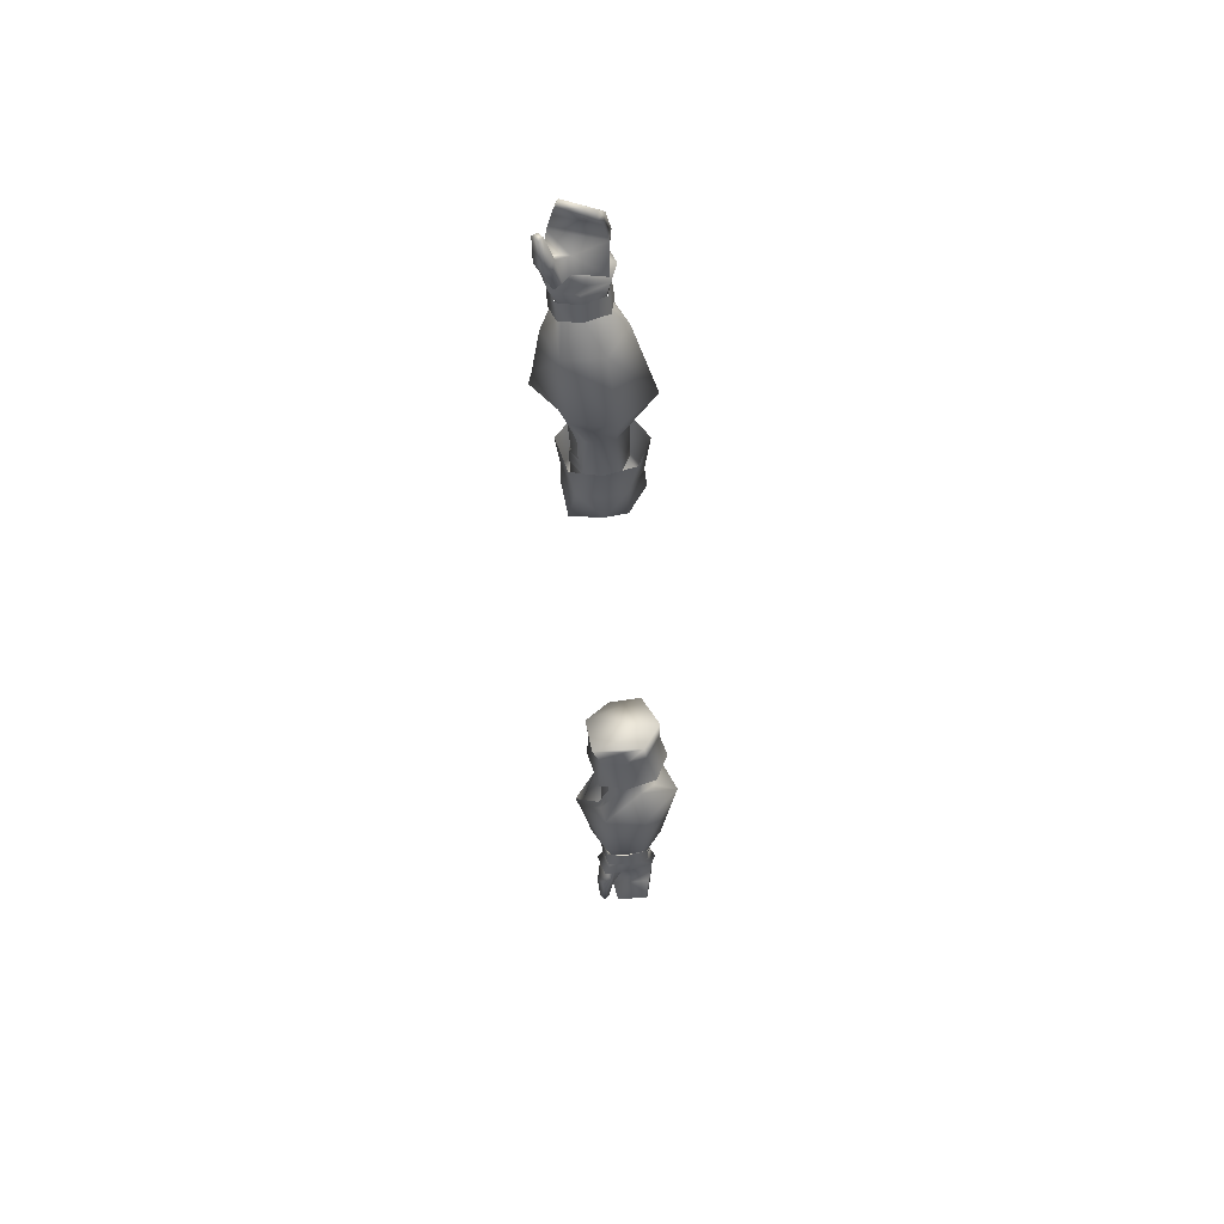
<metadata>
{"format":"obj","ext":"obj","renderer":"f3d","projection":"perspective","resolution":1024,"background":"white","views":[{"elev":-39.2,"azim":92.9,"up":"+Y"}]}
</metadata>
<code>
g mesh00
v 50.71 29.44 1.9
v 44.92 31.47 -4.637
v 50.13 28.77 -5.286
v 44.57 40.48 -5.149
v 49.88 35.63 -11.06
v 48.62 35.79 -6.927
v 44.51 32.14 1.054
v 49.86 31.99 2.769
v 49.5 33.06 3.134
v 44.74 41.47 -2.238
v 44.74 41.31 0.8241
v 50.21 43 2.555
v 44.92 31.47 -4.637
v 50.71 29.44 1.9
v 44.7 31.26 -0.7582
v 49.88 35.63 -11.06
v 44.57 40.48 -5.149
v 49.75 42.18 -7.972
v 44.74 41.47 -2.238
v 49.7 43.97 -2.106
v 50.21 43 2.555
v 49.7 43.97 -2.106
v 44.74 41.47 -2.238
v 49.86 31.99 2.769
v 44.51 32.14 1.054
v 44.61 31.67 0.07832
v 39.5 33.01 1.143
v 38.05 32.65 0.8167
v 50.71 29.44 1.9
v 49.86 31.99 2.769
v 44.7 31.26 -0.7582
v 44.61 31.67 0.07832
v 36.74 35.97 -6.294
v 44.92 31.47 -4.637
v 36.72 31.34 -4.441
v 36.6 32.28 0.4905
v 44.61 31.67 0.07832
v 38.05 32.65 0.8167
v 44.74 41.31 0.8241
v 44.74 41.47 -2.238
v 36.56 40.74 -4.336
v 44.57 40.48 -5.149
v 36.74 35.97 -6.294
v 48.62 35.79 -6.927
v 44.92 31.47 -4.637
v 49.88 35.63 -11.06
v 50.13 28.77 -5.286
v 45.2 40.57 1.376
v 38.23 39.83 0.8845
v 45.77 39.69 2.045
v 39.75 39.38 1.469
v 38.23 39.83 0.8845
v 45.2 40.57 1.376
v 36.7 40.29 0.294
v 44.74 41.31 0.8241
v 36.56 40.74 -4.336
f 1 2 3
f 4 5 6
f 7 8 9
f 10 11 12
f 13 14 15
f 16 17 18
f 18 17 19
f 18 19 20
f 21 22 23
f 24 25 26
f 26 25 27
f 26 27 28
f 29 30 31
f 31 30 32
f 33 34 35
f 35 34 15
f 35 15 36
f 36 15 37
f 36 37 38
f 39 40 41
f 41 40 42
f 41 42 43
f 43 42 44
f 43 44 45
f 45 44 46
f 45 46 47
f 48 49 50
f 50 49 51
f 52 53 54
f 54 53 55
f 54 55 56
v 71.09 36.81 -5.261
v 73.46 36.79 -6.219
v 72.44 34.09 -5.365
v 73.83 36.93 4.681
v 74.75 41.49 1.757
v 71.82 39.84 1.285
v 74.53 41.17 -4.013
v 72.71 32.38 3.054
v 68.85 33.01 -1.276
v 71.77 32.43 -1.182
v 70.36 36.59 0.8693
v 74.14 36.34 4.205
v 70.11 38.66 -1.9
v 78.35 39.7 2.573
v 74.14 36.34 4.205
v 70.36 36.59 0.8693
v 73.42 32.46 2.607
v 69.58 33.9 0.6776
v 78.35 39.7 2.573
v 78.23 40.29 -1.303
v 70.11 38.66 -1.9
v 77.58 38.89 -5.654
v 70.01 36.65 -4.468
v 71.09 36.81 -5.261
v 69.44 38.82 -3.012
v 71.63 39.71 -3.259
v 69.23 38.8 0.999
v 74.53 41.17 -4.013
v 74.75 41.49 1.757
v 73.46 36.79 -6.219
v 73.83 36.93 4.681
v 72.44 34.09 -5.365
v 72.71 32.38 3.054
v 71.77 32.43 -1.182
v 77.58 38.89 -5.654
v 77.27 36.86 -5.365
v 70.01 36.65 -4.468
v 72.76 34.83 -5.093
v 69.51 34.48 -1.706
v 75.78 35.84 -0.2809
v 69.58 33.9 0.6776
v 77.33 33.4 1.851
v 73.42 32.46 2.607
v 71.77 32.43 -1.182
v 68.85 33.01 -1.276
v 69.47 33.94 -4.361
v 71.09 36.81 -5.261
v 69.06 36.31 -4.977
v 69.44 38.82 -3.012
v 73.46 36.79 -6.219
v 71.09 36.81 -5.261
v 74.53 41.17 -4.013
v 71.63 39.71 -3.259
v 71.82 39.84 1.285
v 69.23 38.8 0.999
v 73.83 36.93 4.681
v 69.12 36.05 2.831
v 72.71 32.38 3.054
v 69.53 33.22 1.77
v 68.85 33.01 -1.276
f 57 58 59
f 60 61 62
f 62 61 63
f 64 65 66
f 67 68 69
f 69 68 70
f 71 72 73
f 73 72 74
f 75 76 77
f 77 76 78
f 77 78 79
f 80 81 82
f 82 81 83
f 84 85 86
f 86 85 87
f 86 87 88
f 88 87 89
f 88 89 90
f 91 92 93
f 93 92 94
f 93 94 95
f 95 94 96
f 95 96 97
f 97 96 98
f 97 98 99
f 100 101 59
f 59 101 102
f 59 102 103
f 103 102 104
f 103 104 105
f 106 107 108
f 108 107 109
f 108 109 110
f 110 109 111
f 110 111 112
f 112 111 113
f 112 113 114
f 114 113 115
f 114 115 116
v 49.88 35.63 -11.06
v 63.3 35.48 -7.583
v 62.01 30.41 -4.35
v 63.14 40.76 2.955
v 49.7 43.97 -2.106
v 50.21 43 2.555
v 50.71 29.44 1.9
v 50.13 28.77 -5.286
v 61.71 30.53 2.196
v 49.7 43.97 -2.106
v 62.73 42.22 -1.729
v 62.93 40.55 -5.36
v 50.13 28.77 -5.286
v 67.04 33.82 -5.164
v 67.09 37.15 -5.565
v 70.2 37.21 -5.325
v 54.73 35.73 6.804
v 49.62 40.15 3.717
v 49.43 39.21 4.098
v 45.2 40.57 1.376
v 45.77 39.69 2.045
v 52.4 35.85 7.467
v 49.5 33.06 3.134
v 49.86 31.99 2.769
v 49.75 42.18 -7.972
v 70.2 37.21 -5.325
v 67.09 37.15 -5.565
v 70.34 39.37 -3.327
v 67.06 39.25 -3.325
v 70.36 39.43 1.219
v 66.85 39.22 1.346
v 70.19 36.19 3.568
v 70.2 33.91 -4.801
v 69.92 32.53 -1.388
v 66.8 32.5 -1.409
v 70.12 33.03 2.327
v 66.81 32.92 2.308
v 66.76 36.13 3.672
v 62.76 35.62 5.075
v 54.73 35.73 6.804
v 49.62 40.15 3.717
v 44.74 41.31 0.8241
v 45.2 40.57 1.376
v 49.86 31.99 2.769
v 67.43 36.03 3.016
v 68.15 37.94 0.5982
v 67.26 38.96 -2.761
v 67.91 36.33 -4.764
v 67.23 33.86 -4.816
v 67.3 33.08 -0.9547
v 67.06 33.13 1.741
f 117 118 119
f 120 121 122
f 123 124 125
f 125 124 119
f 126 127 128
f 129 117 119
f 130 131 132
f 133 134 135
f 135 134 136
f 135 136 137
f 135 138 133
f 133 138 139
f 133 139 140
f 118 117 128
f 128 117 141
f 128 141 126
f 142 143 144
f 144 143 145
f 144 145 146
f 146 145 147
f 146 147 148
f 132 149 130
f 130 149 150
f 130 150 151
f 151 150 152
f 151 152 153
f 153 152 148
f 153 148 154
f 154 148 147
f 155 120 156
f 156 120 122
f 156 122 157
f 157 122 158
f 157 158 159
f 160 123 156
f 156 123 125
f 156 125 155
f 155 125 161
f 155 161 120
f 120 161 162
f 120 162 163
f 121 120 127
f 127 120 163
f 127 163 128
f 128 163 164
f 128 164 118
f 118 164 165
f 118 165 119
f 119 165 166
f 119 166 125
f 125 166 167
f 125 167 161
v -49.86 31.99 2.769
v -44.7 31.26 -0.7582
v -44.61 31.67 0.07832
v -44.7 31.26 -0.7582
v -50.71 29.44 1.9
v -44.92 31.47 -4.637
v -50.13 28.77 -5.286
v -49.7 43.97 -2.106
v -44.74 41.47 -2.238
v -49.75 42.18 -7.972
v -44.57 40.48 -5.149
v -49.88 35.63 -11.06
v -48.62 35.79 -6.927
v -49.5 33.06 3.134
v -49.86 31.99 2.769
v -44.51 32.14 1.054
v -44.74 41.47 -2.238
v -49.7 43.97 -2.106
v -50.21 43 2.555
v -49.86 31.99 2.769
v -44.61 31.67 0.07832
v -44.51 32.14 1.054
v -38.05 32.65 0.8167
v -39.5 33.01 1.143
v -44.7 31.26 -0.7582
v -49.86 31.99 2.769
v -50.71 29.44 1.9
v -38.05 32.65 0.8167
v -44.61 31.67 0.07832
v -36.6 32.28 0.4905
v -44.7 31.26 -0.7582
v -36.72 31.34 -4.441
v -44.92 31.47 -4.637
v -36.74 35.97 -6.294
v -50.13 28.77 -5.286
v -49.88 35.63 -11.06
v -44.92 31.47 -4.637
v -36.74 35.97 -6.294
v -44.57 40.48 -5.149
v -36.56 40.74 -4.336
v -44.74 41.47 -2.238
v -44.74 41.31 0.8241
v -50.21 43 2.555
v -45.77 39.69 2.045
v -39.75 39.38 1.469
v -45.2 40.57 1.376
v -38.23 39.83 0.8845
v -45.2 40.57 1.376
v -38.23 39.83 0.8845
v -44.74 41.31 0.8241
v -36.7 40.29 0.294
v -36.56 40.74 -4.336
f 168 169 170
f 171 172 173
f 173 172 174
f 175 176 177
f 177 176 178
f 177 178 179
f 179 178 180
f 181 182 183
f 184 185 186
f 187 188 189
f 189 188 190
f 189 190 191
f 192 193 194
f 195 196 197
f 197 196 198
f 197 198 199
f 199 198 200
f 199 200 201
f 202 203 204
f 204 203 180
f 204 180 205
f 205 180 206
f 205 206 207
f 207 206 208
f 207 208 209
f 209 208 210
f 211 212 213
f 213 212 214
f 215 216 217
f 217 216 218
f 217 218 219
v -70.36 36.59 0.8693
v -73.42 32.46 2.607
v -69.58 33.9 0.6776
v -73.83 36.93 4.681
v -71.82 39.84 1.285
v -74.75 41.49 1.757
v -74.53 41.17 -4.013
v -71.77 32.43 -1.182
v -68.85 33.01 -1.276
v -72.71 32.38 3.054
v -70.36 36.59 0.8693
v -70.11 38.66 -1.9
v -74.14 36.34 4.205
v -78.35 39.7 2.573
v -73.42 32.46 2.607
v -70.36 36.59 0.8693
v -74.14 36.34 4.205
v -70.01 36.65 -4.468
v -77.58 38.89 -5.654
v -70.11 38.66 -1.9
v -78.23 40.29 -1.303
v -71.09 36.81 -5.261
v -71.63 39.71 -3.259
v -69.44 38.82 -3.012
v -69.23 38.8 0.999
v -74.53 41.17 -4.013
v -73.46 36.79 -6.219
v -74.75 41.49 1.757
v -72.44 34.09 -5.365
v -73.83 36.93 4.681
v -71.77 32.43 -1.182
v -72.71 32.38 3.054
v -73.42 32.46 2.607
v -77.33 33.4 1.851
v -69.58 33.9 0.6776
v -75.78 35.84 -0.2809
v -69.51 34.48 -1.706
v -72.76 34.83 -5.093
v -70.01 36.65 -4.468
v -77.27 36.86 -5.365
v -77.58 38.89 -5.654
v -69.06 36.31 -4.977
v -71.09 36.81 -5.261
v -69.47 33.94 -4.361
v -72.44 34.09 -5.365
v -68.85 33.01 -1.276
v -71.77 32.43 -1.182
v -69.53 33.22 1.77
v -69.12 36.05 2.831
v -73.46 36.79 -6.219
v -72.44 34.09 -5.365
f 220 221 222
f 223 224 225
f 225 224 226
f 227 228 229
f 230 231 232
f 232 231 233
f 234 235 236
f 237 238 239
f 239 238 240
f 239 240 233
f 241 242 243
f 243 242 244
f 245 246 247
f 247 246 248
f 247 248 249
f 249 248 250
f 249 250 251
f 252 253 254
f 254 253 255
f 254 255 256
f 256 255 257
f 256 257 258
f 258 257 259
f 258 259 260
f 243 261 262
f 262 261 263
f 262 263 264
f 264 263 265
f 264 265 266
f 228 267 229
f 229 267 268
f 229 268 223
f 223 268 244
f 223 244 224
f 224 244 242
f 224 242 226
f 226 242 241
f 226 241 269
f 269 241 270
v -49.62 40.15 3.717
v -44.74 41.31 0.8241
v -50.21 43 2.555
v -62.01 30.41 -4.35
v -49.88 35.63 -11.06
v -50.13 28.77 -5.286
v -50.21 43 2.555
v -49.7 43.97 -2.106
v -62.73 42.22 -1.729
v -45.2 40.57 1.376
v -50.71 29.44 1.9
v -49.86 31.99 2.769
v -54.73 35.73 6.804
v -49.5 33.06 3.134
v -54.73 35.73 6.804
v -49.86 31.99 2.769
v -66.81 32.92 2.308
v -66.76 36.13 3.672
v -70.19 36.19 3.568
v -66.85 39.22 1.346
v -70.36 39.43 1.219
v -67.06 39.25 -3.325
v -70.34 39.37 -3.327
v -67.09 37.15 -5.565
v -70.2 37.21 -5.325
v -70.12 33.03 2.327
v -69.92 32.53 -1.388
v -66.8 32.5 -1.409
v -70.2 33.91 -4.801
v -67.04 33.82 -5.164
v -70.2 37.21 -5.325
v -67.09 37.15 -5.565
v -63.14 40.76 2.955
v -62.76 35.62 5.075
v -61.71 30.53 2.196
v -50.13 28.77 -5.286
v -52.4 35.85 7.467
v -49.43 39.21 4.098
v -49.62 40.15 3.717
v -45.77 39.69 2.045
v -45.2 40.57 1.376
v -63.3 35.48 -7.583
v -62.93 40.55 -5.36
v -49.75 42.18 -7.972
v -49.7 43.97 -2.106
v -67.26 38.96 -2.761
v -68.15 37.94 0.5982
v -67.43 36.03 3.016
v -67.06 33.13 1.741
v -67.3 33.08 -0.9547
v -67.23 33.86 -4.816
v -67.91 36.33 -4.764
f 271 272 273
f 274 275 276
f 277 278 279
f 272 271 280
f 281 282 283
f 284 285 286
f 287 288 289
f 289 288 290
f 289 290 291
f 291 290 292
f 291 292 293
f 293 292 294
f 293 294 295
f 289 296 287
f 287 296 297
f 287 297 298
f 298 297 299
f 298 299 300
f 300 299 301
f 300 301 302
f 303 304 283
f 283 304 305
f 283 305 281
f 281 305 274
f 281 274 306
f 284 307 285
f 285 307 308
f 285 308 309
f 309 308 310
f 309 310 311
f 274 312 275
f 275 312 313
f 275 313 314
f 314 313 279
f 314 279 315
f 316 317 303
f 303 317 318
f 303 318 304
f 304 318 319
f 304 319 305
f 305 319 320
f 305 320 274
f 274 320 321
f 274 321 312
f 312 321 322
f 312 322 313
f 313 322 316
f 313 316 279
f 279 316 303
f 279 303 277
f 277 303 283
f 277 283 271
v -81.87 37.36 -5.058
v -78.23 40.29 -1.303
v -77.58 38.89 -5.654
v -81.55 33.01 2.985
v -76.16 32.17 3.236
v -81.48 32.37 3.664
v -78.35 39.7 2.573
v -83.56 37.71 1.316
v -75.78 35.84 -0.2809
v -77.27 36.86 -5.365
v -72.76 34.83 -5.093
v -77.58 38.89 -5.654
v -81.87 37.36 -5.058
v -80.82 35.95 -4.794
v -84.7 34.36 -4.26
v -81.48 32.37 3.664
v -81.53 33.46 4.631
v -81.6 33.98 3.703
v -76.43 35.9 3.377
v -76.16 32.17 3.236
v -73.42 32.46 2.607
v -76.59 33.78 4.801
v -74.14 36.34 4.205
v -84.7 34.36 -4.26
v -86.07 35.2 0.7569
v -82.54 36.27 2.039
v -85.15 34.51 1.331
v -83.32 33.61 -4.029
v -86.07 35.2 0.7569
v -84.7 34.36 -4.26
v -85.15 34.51 1.331
v -76.43 35.9 3.377
v -81.6 33.98 3.703
v -81.53 33.46 4.631
v -81.48 32.37 3.664
v -73.42 32.46 2.607
v -77.33 33.4 1.851
v -82.54 36.27 2.039
v -79 37.58 2.95
v -76.43 35.9 3.377
v -74.14 36.34 4.205
v -79 37.58 2.95
f 323 324 325
f 326 327 328
f 329 324 330
f 331 332 333
f 334 332 335
f 335 332 336
f 335 336 337
f 338 339 326
f 326 339 340
f 326 340 341
f 342 343 344
f 344 343 345
f 323 346 347
f 348 349 350
f 350 349 351
f 350 351 352
f 324 323 330
f 330 323 347
f 330 347 353
f 354 355 356
f 357 342 356
f 356 342 344
f 356 344 354
f 354 344 345
f 358 327 359
f 353 360 330
f 330 360 361
f 330 361 329
f 329 361 362
f 329 362 363
f 327 326 359
f 359 326 341
f 359 341 331
f 331 341 364
f 331 364 332
f 332 364 348
f 332 348 336
f 336 348 350
f 336 350 337
v 38.68 35.71 2.631
v 38.05 32.65 0.8167
v 39.5 33.01 1.143
v 37.5 35.86 2.72
v 39.75 39.38 1.469
v 38.23 39.83 0.8845
v 38.05 32.65 0.8167
v 37.5 35.86 2.72
v 36.6 32.28 0.4905
v 38.23 39.83 0.8845
v 36.7 40.29 0.294
v 36.32 36 2.81
v 34.33 41.57 -4.88
v 30.75 41.97 -5.298
v 34.32 40.97 0.557
v 30.75 41.18 0.3565
v 30.14 30.33 3.138
v 30.12 29.89 -2.271
v 34.32 30.72 1.795
v 34.32 40.97 0.557
v 30.75 41.18 0.3565
v 30.38 37.13 4.375
v 30.14 30.33 3.138
v 34.32 30.72 1.795
v 34.39 36.79 4.052
v 30.75 41.97 -5.298
v 34.33 41.57 -4.88
v 30.38 35.87 -8.578
v 34 36.02 -8.346
v 30.14 30.59 -5.833
v 34.05 31.49 -6.043
v 34.16 30.1 -2.261
v 30.12 29.89 -2.271
v 30.14 30.33 3.138
v 30.14 30.59 -5.833
v 30.38 37.13 4.375
v 30.38 35.87 -8.578
v 30.75 41.18 0.3565
v 30.75 41.97 -5.298
f 365 366 367
f 366 365 368
f 368 365 369
f 368 369 370
f 371 372 373
f 374 375 372
f 372 375 376
f 372 376 373
f 377 378 379
f 379 378 380
f 381 382 383
f 384 385 386
f 387 388 386
f 386 388 389
f 386 389 384
f 390 391 392
f 392 391 393
f 392 393 394
f 394 393 395
f 394 395 382
f 382 395 396
f 382 396 383
f 397 398 399
f 399 398 400
f 399 400 401
f 401 400 402
f 401 402 403
v 80.82 35.95 -4.794
v 82.54 36.27 2.039
v 79 37.58 2.95
v 83.32 33.61 -4.029
v 81.87 37.36 -5.058
v 76.59 33.78 4.801
v 76.43 35.9 3.377
v 74.14 36.34 4.205
v 72.76 34.83 -5.093
v 77.27 36.86 -5.365
v 75.78 35.84 -0.2809
v 84.7 34.36 -4.26
v 81.53 33.46 4.631
v 81.48 32.37 3.664
v 81.6 33.98 3.703
v 81.55 33.01 2.985
v 76.43 35.9 3.377
v 79 37.58 2.95
v 78.35 39.7 2.573
v 76.43 35.9 3.377
v 74.14 36.34 4.205
v 85.15 34.51 1.331
v 82.54 36.27 2.039
v 83.56 37.71 1.316
v 78.23 40.29 -1.303
v 76.16 32.17 3.236
v 73.42 32.46 2.607
v 86.07 35.2 0.7569
v 84.7 34.36 -4.26
v 81.87 37.36 -5.058
v 84.7 34.36 -4.26
v 86.07 35.2 0.7569
v 81.53 33.46 4.631
v 81.6 33.98 3.703
v 81.48 32.37 3.664
v 77.33 33.4 1.851
v 76.16 32.17 3.236
v 73.42 32.46 2.607
v 77.58 38.89 -5.654
v 85.15 34.51 1.331
v 81.48 32.37 3.664
v 77.58 38.89 -5.654
v 81.87 37.36 -5.058
f 404 405 406
f 407 404 408
f 409 410 411
f 412 413 414
f 408 415 407
f 416 417 418
f 418 417 419
f 418 419 420
f 421 422 423
f 423 422 424
f 405 404 425
f 421 426 422
f 422 426 427
f 422 427 428
f 429 409 430
f 430 409 411
f 431 432 433
f 404 407 425
f 425 407 434
f 425 434 435
f 436 437 410
f 410 409 436
f 436 409 429
f 436 429 438
f 439 440 441
f 442 428 433
f 433 428 427
f 433 427 431
f 431 427 426
f 431 426 443
f 444 440 419
f 419 440 439
f 419 439 420
f 420 439 414
f 420 414 406
f 406 414 413
f 406 413 404
f 404 413 445
f 404 445 446
v -37.5 35.86 2.72
v -39.5 33.01 1.143
v -38.05 32.65 0.8167
v -34.39 36.79 4.052
v -30.75 41.18 0.3565
v -34.32 40.97 0.557
v -38.68 35.71 2.631
v -38.23 39.83 0.8845
v -39.75 39.38 1.469
v -36.6 32.28 0.4905
v -36.32 36 2.81
v -38.05 32.65 0.8167
v -36.7 40.29 0.294
v -38.23 39.83 0.8845
v -37.5 35.86 2.72
v -34.32 40.97 0.557
v -30.75 41.18 0.3565
v -34.33 41.57 -4.88
v -30.75 41.97 -5.298
v -30.38 37.13 4.375
v -34.32 30.72 1.795
v -30.14 30.33 3.138
v -34.33 41.57 -4.88
v -30.75 41.97 -5.298
v -34 36.02 -8.346
v -30.38 35.87 -8.578
v -34.05 31.49 -6.043
v -30.14 30.59 -5.833
v -34.16 30.1 -2.261
v -30.12 29.89 -2.271
v -34.32 30.72 1.795
v -30.14 30.33 3.138
v -30.12 29.89 -2.271
v -30.14 30.59 -5.833
v -30.14 30.33 3.138
v -30.38 35.87 -8.578
v -30.38 37.13 4.375
v -30.75 41.97 -5.298
v -30.75 41.18 0.3565
f 447 448 449
f 450 451 452
f 448 447 453
f 453 447 454
f 453 454 455
f 456 457 458
f 459 460 457
f 457 460 461
f 457 461 458
f 462 463 464
f 464 463 465
f 451 450 466
f 466 450 467
f 466 467 468
f 469 470 471
f 471 470 472
f 471 472 473
f 473 472 474
f 473 474 475
f 475 474 476
f 475 476 477
f 477 476 478
f 479 480 481
f 481 480 482
f 481 482 483
f 483 482 484
f 483 484 485
v 40.03 29.05 -2.499
v 34.32 30.72 1.795
v 34.16 30.1 -2.261
v 40.06 30.03 2.498
v 34.39 36.79 4.052
v 34.32 30.72 1.795
v 34.16 30.1 -2.261
v 34.05 31.49 -6.043
v 40.03 29.05 -2.499
v 39.85 30.85 -7.601
v 40.06 30.03 2.498
v 34.39 36.79 4.052
v 40 37.12 4.676
v 34.32 40.97 0.557
v 40.11 41.86 1.435
v 34.33 41.57 -4.88
v 34.32 40.97 0.557
v 39.87 42.53 -5.635
v 40.11 41.86 1.435
v 34 36.02 -8.346
v 34.33 41.57 -4.88
v 40.17 36.28 -9.567
v 39.87 42.53 -5.635
v 40.17 36.28 -9.567
v 39.85 30.85 -7.601
v 34 36.02 -8.346
v 34.05 31.49 -6.043
v 40 37.12 4.676
f 486 487 488
f 489 490 491
f 492 493 494
f 494 493 495
f 487 486 496
f 497 498 499
f 499 498 500
f 501 502 503
f 503 502 504
f 505 506 507
f 507 506 508
f 509 510 511
f 511 510 512
f 490 489 513
v -40.03 29.05 -2.499
v -39.85 30.85 -7.601
v -34.16 30.1 -2.261
v -34.05 31.49 -6.043
v -40.06 30.03 2.498
v -40.03 29.05 -2.499
v -34.32 30.72 1.795
v -34.16 30.1 -2.261
v -34.32 40.97 0.557
v -40.11 41.86 1.435
v -34.39 36.79 4.052
v -40 37.12 4.676
v -39.87 42.53 -5.635
v -40.11 41.86 1.435
v -34.33 41.57 -4.88
v -34.32 40.97 0.557
v -40.17 36.28 -9.567
v -39.87 42.53 -5.635
v -34 36.02 -8.346
v -34.33 41.57 -4.88
v -34 36.02 -8.346
v -34.05 31.49 -6.043
v -40.17 36.28 -9.567
v -39.85 30.85 -7.601
v -40 37.12 4.676
v -40.06 30.03 2.498
v -34.39 36.79 4.052
v -34.32 30.72 1.795
f 514 515 516
f 516 515 517
f 518 519 520
f 520 519 521
f 522 523 524
f 524 523 525
f 526 527 528
f 528 527 529
f 530 531 532
f 532 531 533
f 534 535 536
f 536 535 537
f 538 539 540
f 540 539 541
v 63.76 35.15 3.069
v 45.34 31.89 -1.258
v 64.39 32.79 -1.239
v 39.14 35.7 2.269
v 35.43 32.86 0.1472
v 45.34 31.89 -1.258
v 35.48 31.91 -3.596
v 63.76 35.15 3.069
v 63.71 38.94 0.6529
v 44.66 40.32 0.9365
v 63.82 39.73 -2.102
v 45.53 40.73 -3.585
v 45.34 31.89 -1.258
v 63.76 35.15 3.069
v 39.14 35.7 2.269
v 44.66 40.32 0.9365
v 35.16 39.73 -0.3143
v 45.53 40.73 -3.585
v 35.25 40.45 -4.539
f 542 543 544
f 545 546 547
f 547 546 548
f 549 550 551
f 551 550 552
f 551 552 553
f 554 555 556
f 556 555 557
f 556 557 558
f 558 557 559
f 558 559 560
v 31.12 41.11 -4.06
v 35.16 39.73 -0.3143
v 35.25 40.45 -4.539
v 31.28 36.96 2.983
v 31.45 32.52 1.681
v 35.43 32.86 0.1472
v 31.15 40.31 -0.2117
v 39.14 35.7 2.269
v 35.43 32.86 0.1472
v 31.45 32.52 1.681
v 35.48 31.91 -3.596
v 31.46 32.1 -4.76
f 561 562 563
f 564 565 566
f 561 567 562
f 562 567 564
f 562 564 568
f 568 564 566
f 569 570 571
f 571 570 572
v -35.43 32.86 0.1472
v -45.34 31.89 -1.258
v -35.48 31.91 -3.596
v -45.34 31.89 -1.258
v -35.43 32.86 0.1472
v -39.14 35.7 2.269
v -45.53 40.73 -3.585
v -63.82 39.73 -2.102
v -44.66 40.32 0.9365
v -63.71 38.94 0.6529
v -63.76 35.15 3.069
v -35.25 40.45 -4.539
v -45.53 40.73 -3.585
v -35.16 39.73 -0.3143
v -44.66 40.32 0.9365
v -39.14 35.7 2.269
v -63.76 35.15 3.069
v -45.34 31.89 -1.258
v -64.39 32.79 -1.239
f 573 574 575
f 576 577 578
f 579 580 581
f 581 580 582
f 581 582 583
f 584 585 586
f 586 585 587
f 586 587 588
f 588 587 589
f 588 589 590
f 590 589 591
v -31.28 36.96 2.983
v -39.14 35.7 2.269
v -35.43 32.86 0.1472
v -35.25 40.45 -4.539
v -35.16 39.73 -0.3143
v -31.12 41.11 -4.06
v -31.45 32.52 1.681
v -31.15 40.31 -0.2117
v -35.43 32.86 0.1472
v -35.48 31.91 -3.596
v -31.45 32.52 1.681
v -31.46 32.1 -4.76
f 592 593 594
f 595 596 597
f 594 598 592
f 593 592 596
f 596 592 599
f 596 599 597
f 600 601 602
f 602 601 603

</code>
